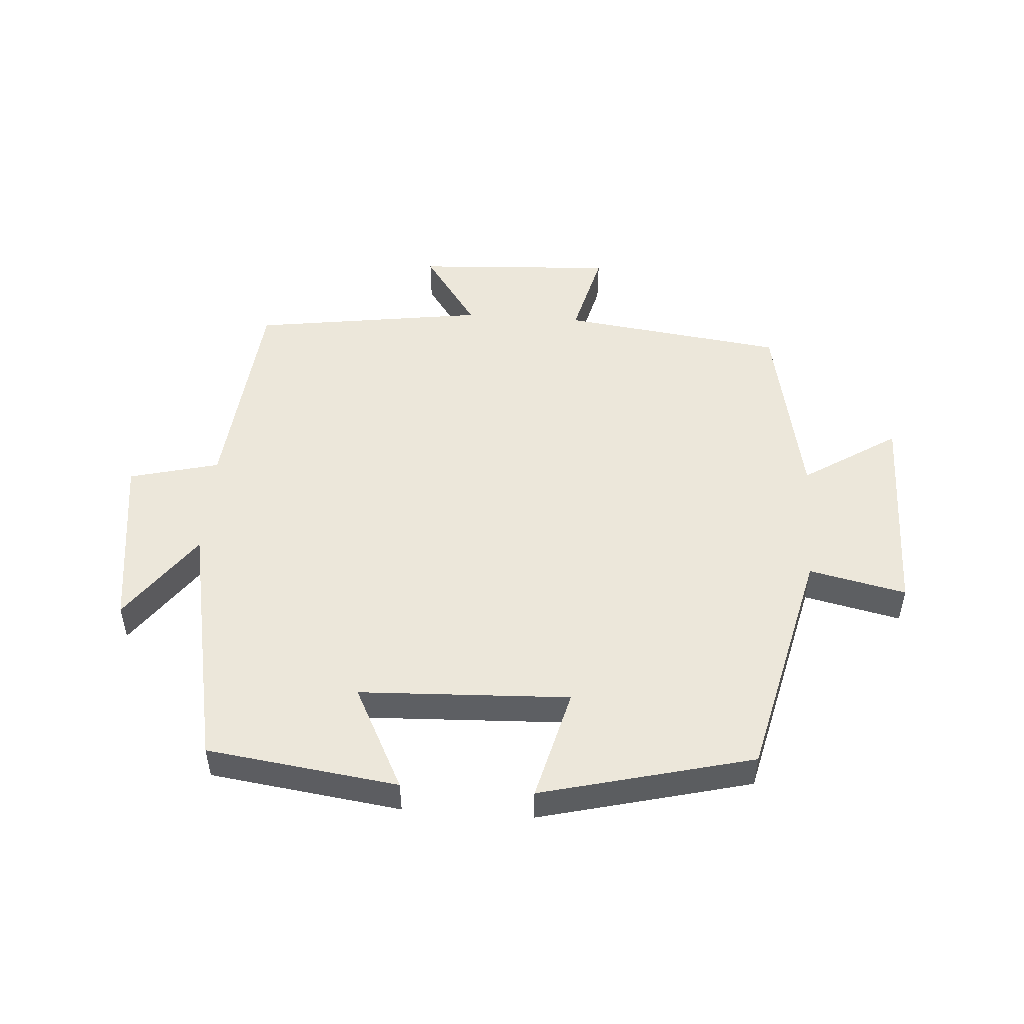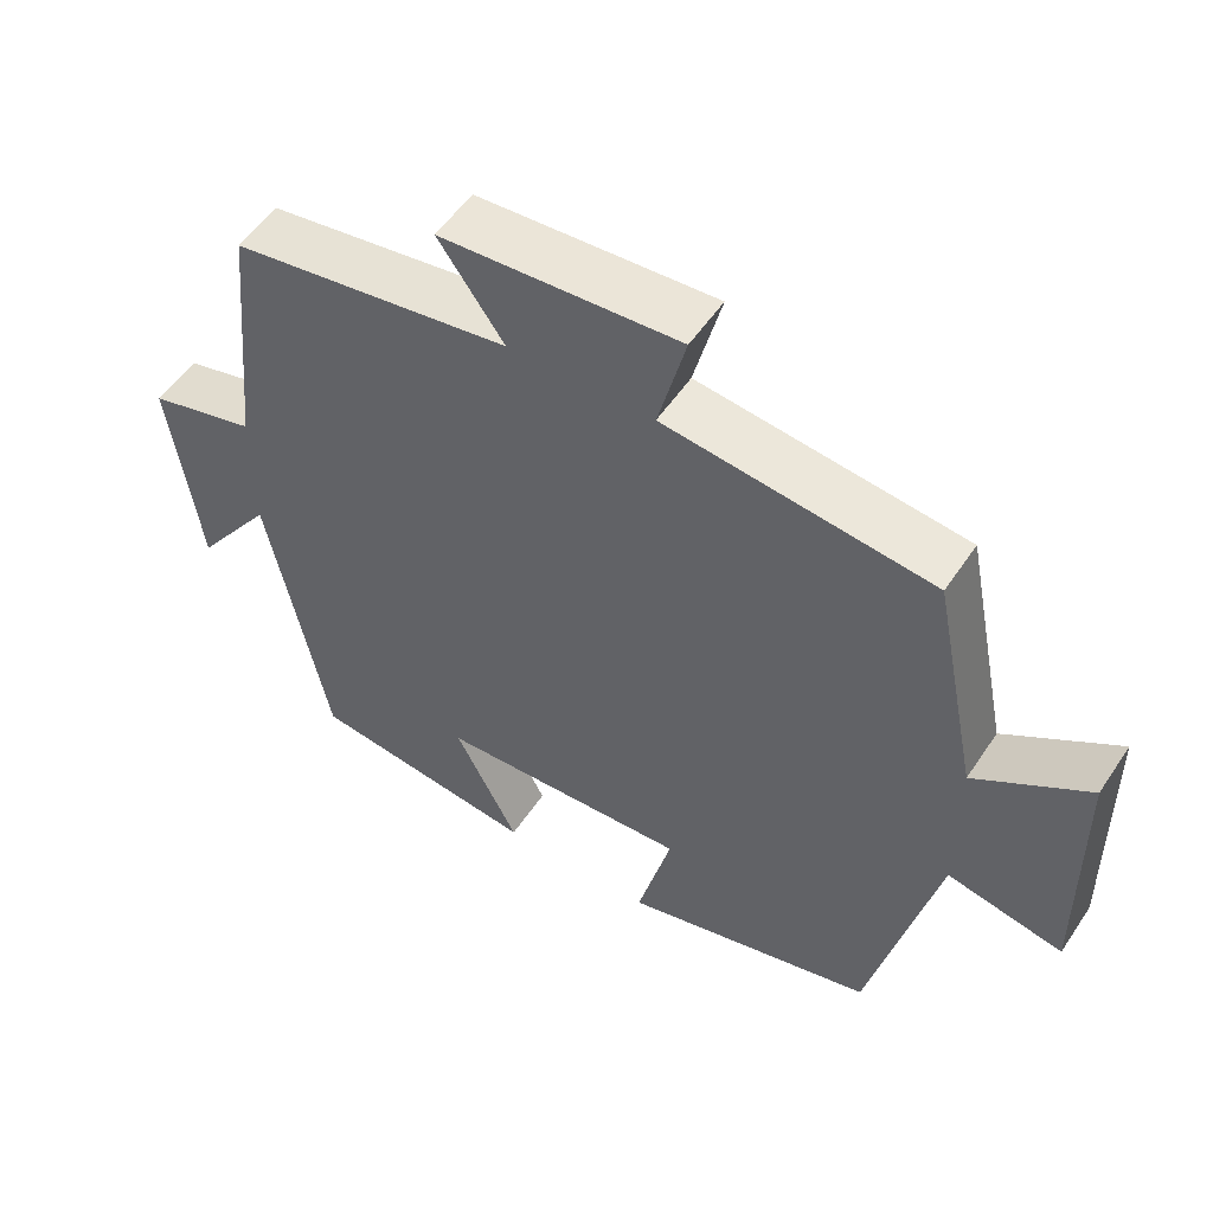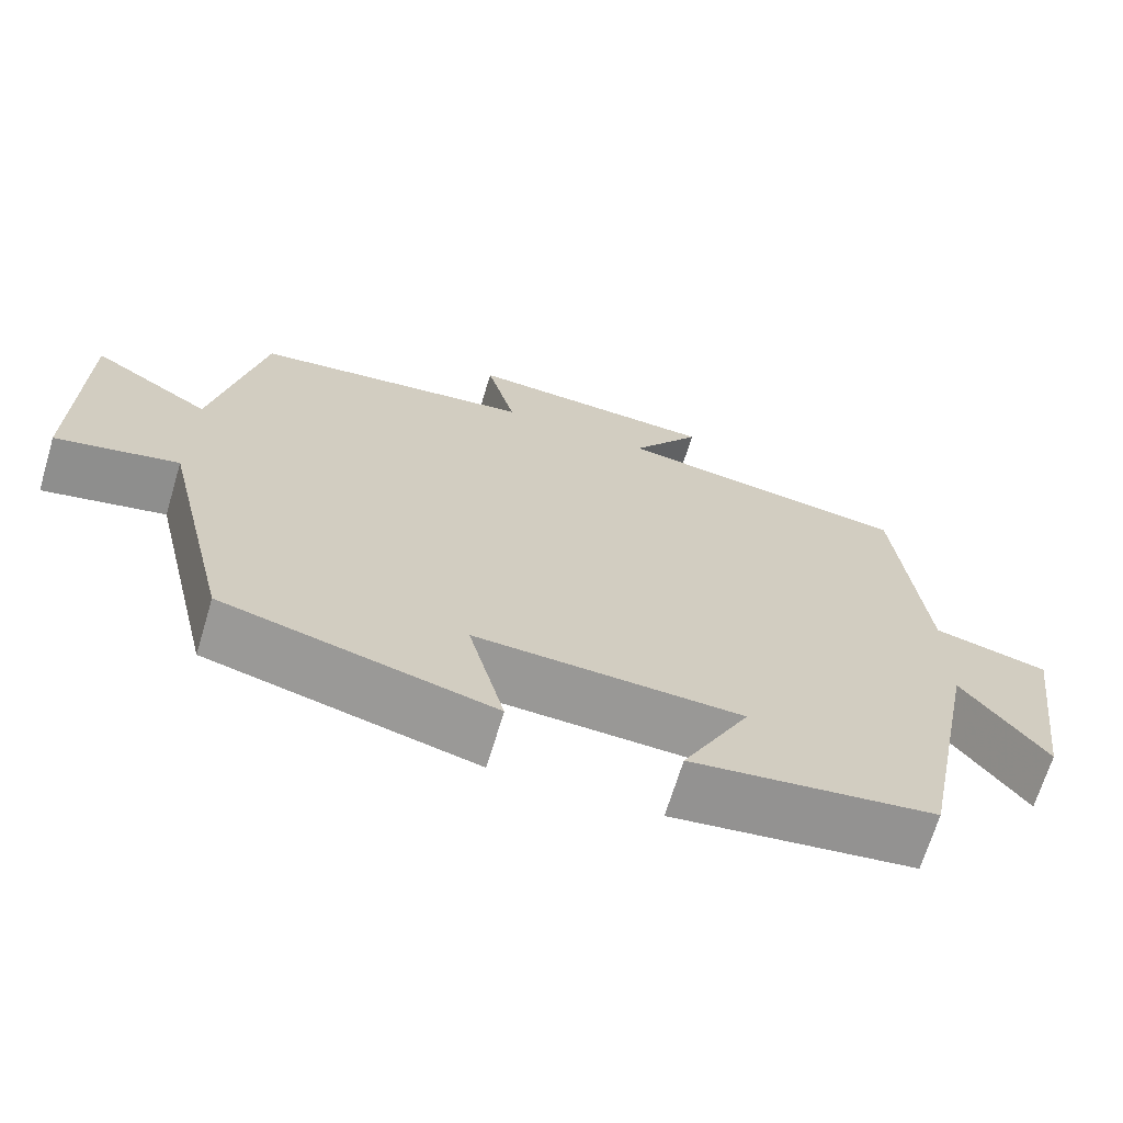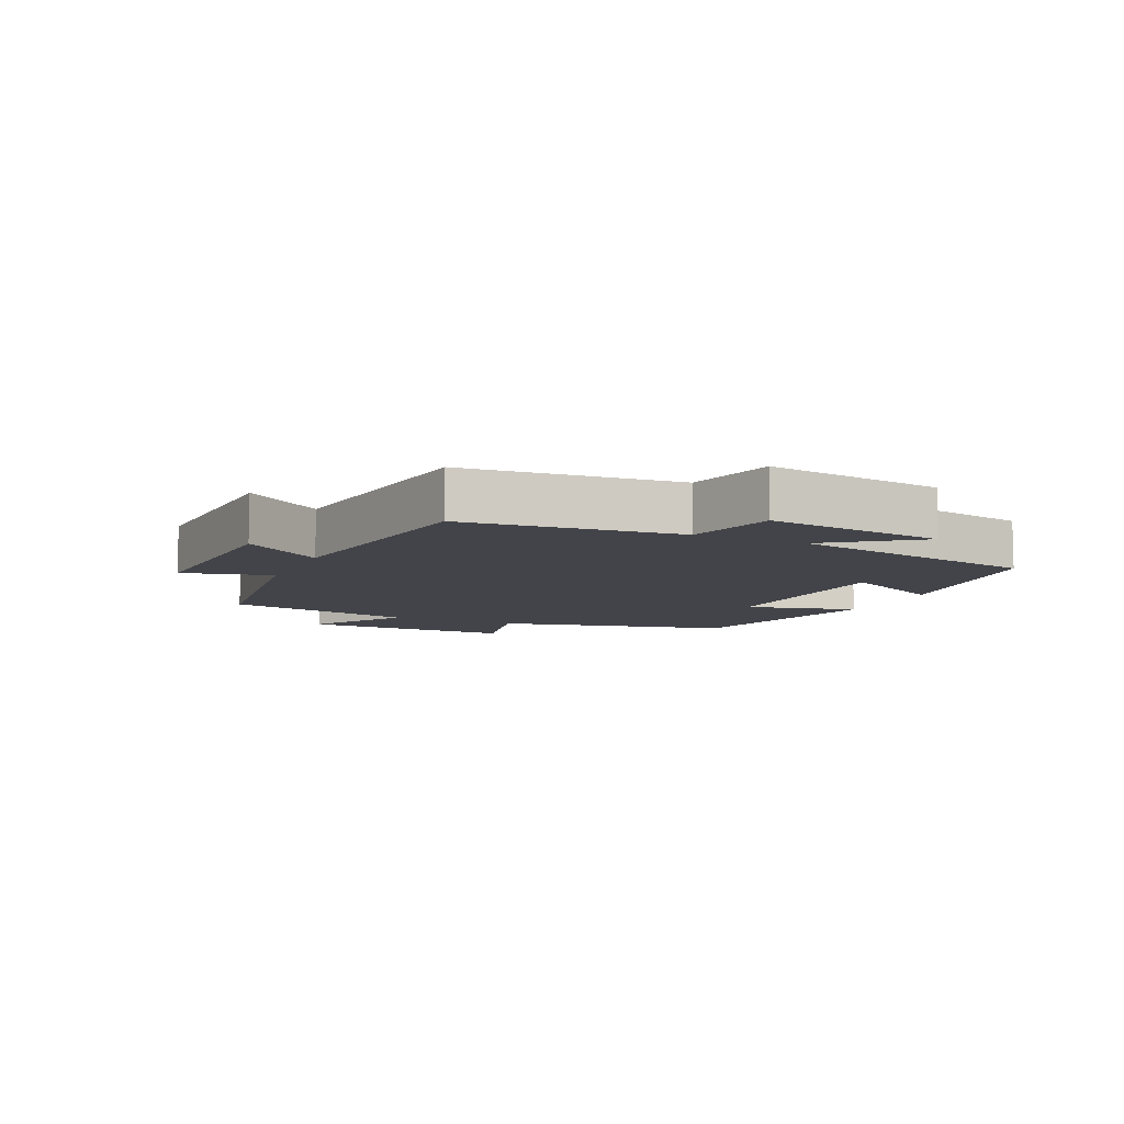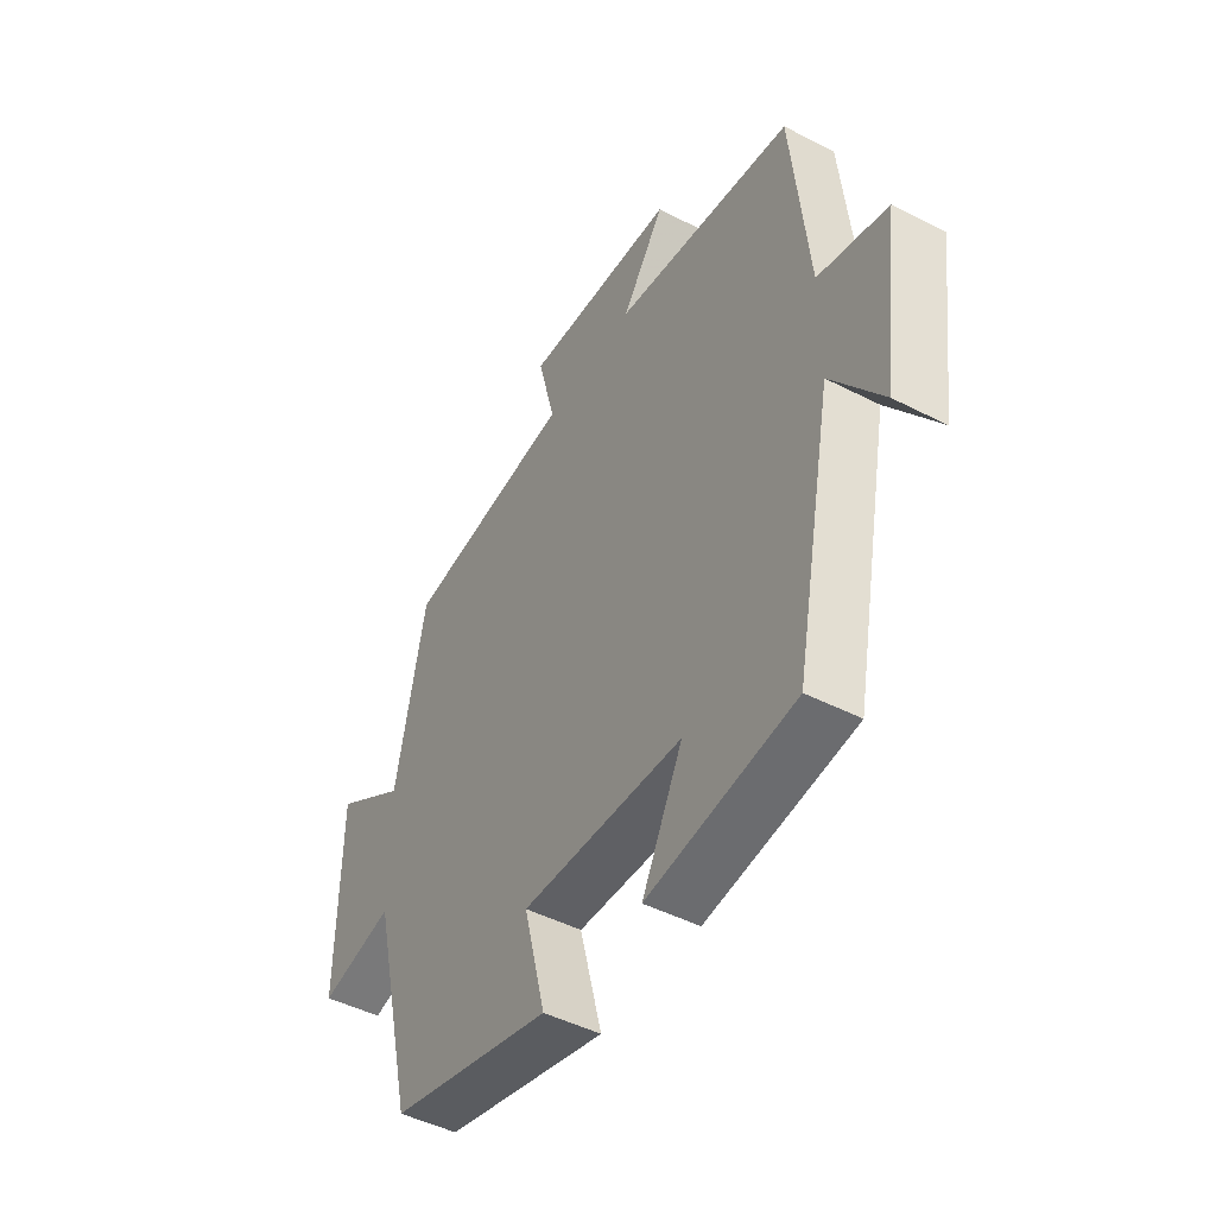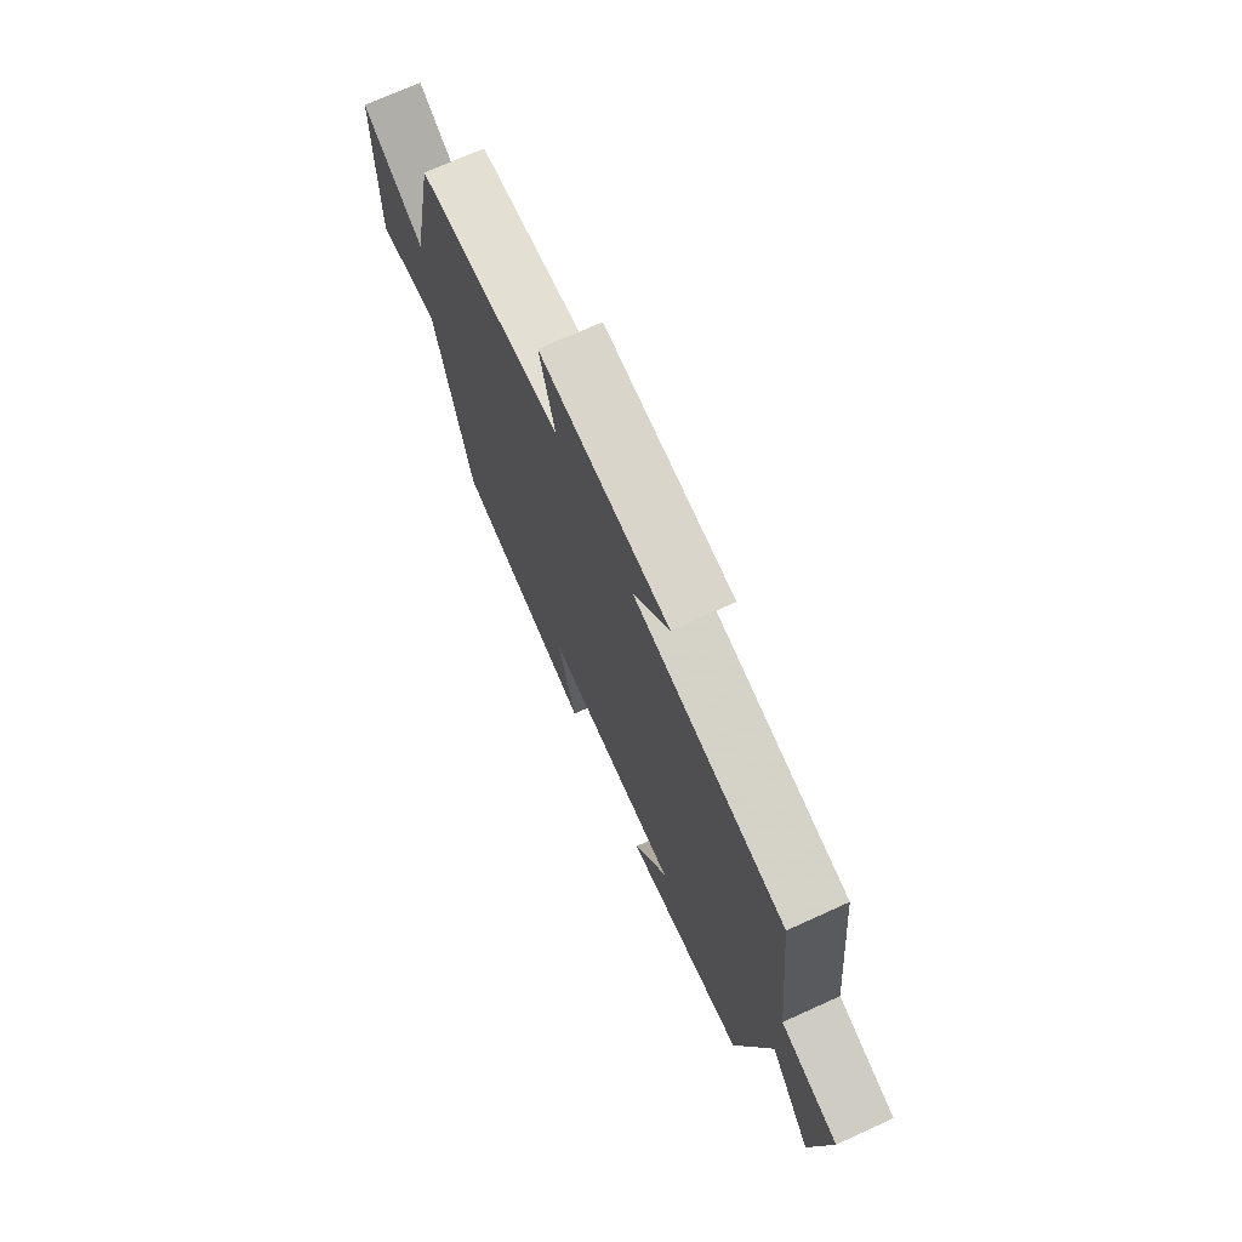
<metadata>
{"format":"obj","ext":"obj","renderer":"f3d","projection":"perspective","resolution":1024,"background":"white","views":[{"elev":50.3,"azim":-175.9,"up":"+Y"},{"elev":53.5,"azim":-147.0,"up":"+Z"},{"elev":-68.2,"azim":-16.8,"up":"+Z"},{"elev":-8.5,"azim":65.7,"up":"+Y"},{"elev":-46.8,"azim":59.7,"up":"+Z"},{"elev":72.0,"azim":65.6,"up":"+Z"}]}
</metadata>
<code>
v -0.439 0.07 0.456
v -0.09 0.07 0.5
v -0.126 0.07 0.64
v 0.186 0.07 0.622
v 0.1 0.07 0.5
v 0.466 0.07 0.447
v 0.5 0.07 0.109
v 0.641 0.07 0.073
v 0.603 0.07 -0.207
v 0.5 0.07 -0.065
v 0.422 0.07 -0.46
v 0.122 0.07 -0.5
v 0.205 0.07 -0.338
v -0.125 0.07 -0.324
v -0.08 0.07 -0.5
v -0.413 0.07 -0.416
v -0.5 0.07 -0.049
v -0.652 0.07 -0.082
v -0.648 0.07 0.252
v -0.5 0.07 0.157
v -0.439 0 0.456
v -0.09 0 0.5
v -0.126 0 0.64
v 0.186 0 0.622
v 0.1 0 0.5
v 0.466 0 0.447
v 0.5 0 0.109
v 0.641 0 0.073
v 0.603 0 -0.207
v 0.5 0 -0.065
v 0.422 0 -0.46
v 0.122 0 -0.5
v 0.205 0 -0.338
v -0.125 0 -0.324
v -0.08 0 -0.5
v -0.413 0 -0.416
v -0.5 0 -0.049
v -0.652 0 -0.082
v -0.648 0 0.252
v -0.5 0 0.157
f 17 18 19 20
f 17 20 1
f 16 17 1
f 15 16 1
f 14 15 1
f 13 14 1 2
f 10 11 12 13
f 10 13 2 3
f 7 8 9 10
f 5 6 7 10
f 5 10 3
f 3 4 5
f 40 39 38 37
f 21 40 37
f 21 37 36
f 21 36 35
f 21 35 34
f 22 21 34 33
f 33 32 31 30
f 23 22 33 30
f 30 29 28 27
f 30 27 26 25
f 23 30 25
f 25 24 23
f 1 21 22 2
f 2 22 23 3
f 3 23 24 4
f 4 24 25 5
f 5 25 26 6
f 6 26 27 7
f 7 27 28 8
f 8 28 29 9
f 9 29 30 10
f 10 30 31 11
f 11 31 32 12
f 12 32 33 13
f 13 33 34 14
f 14 34 35 15
f 15 35 36 16
f 16 36 37 17
f 17 37 38 18
f 18 38 39 19
f 19 39 40 20
f 20 40 21 1

</code>
